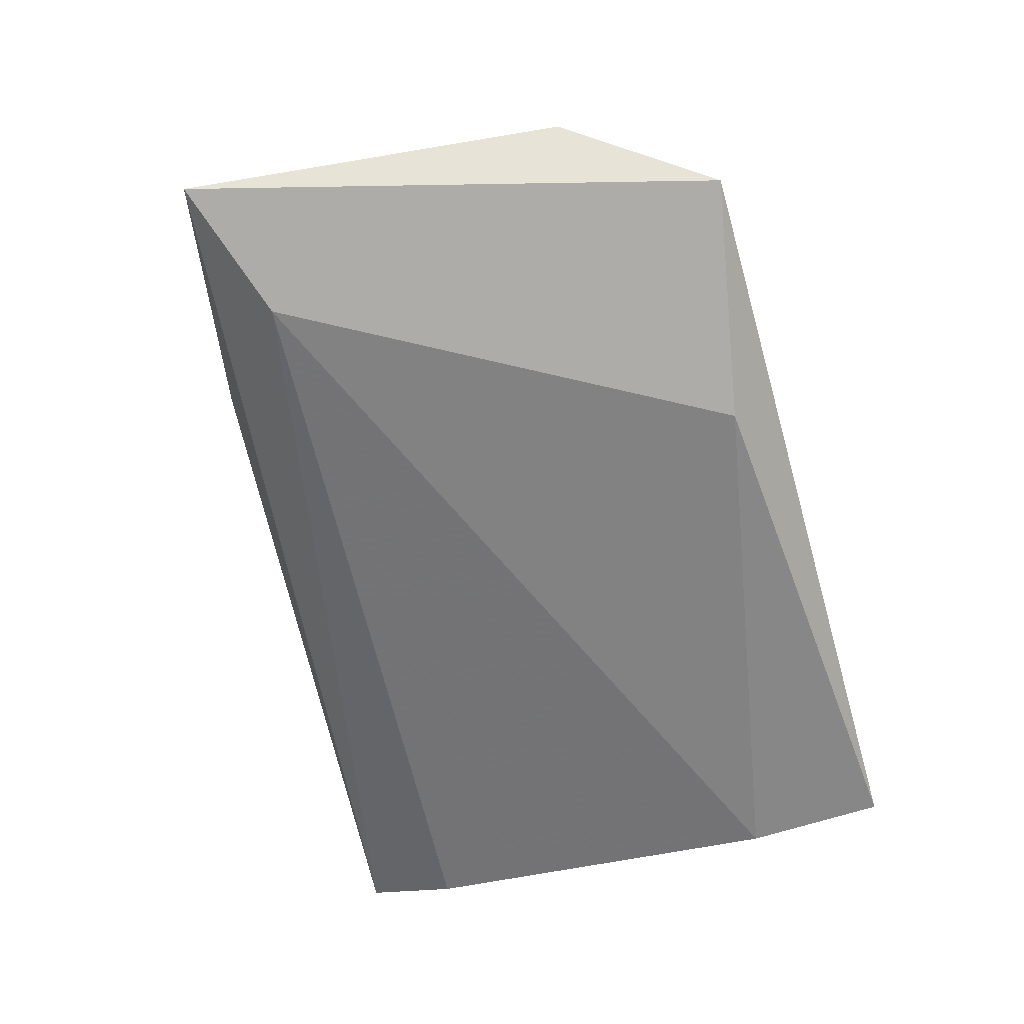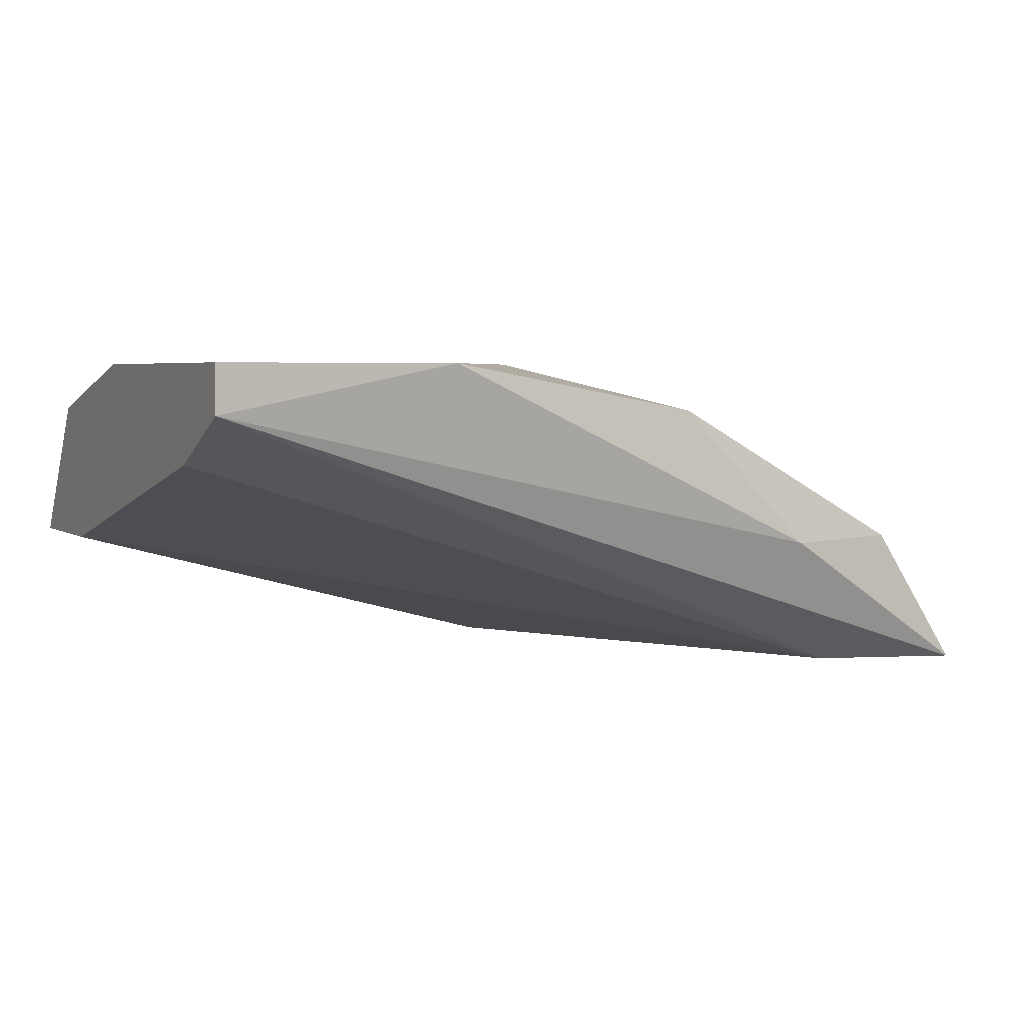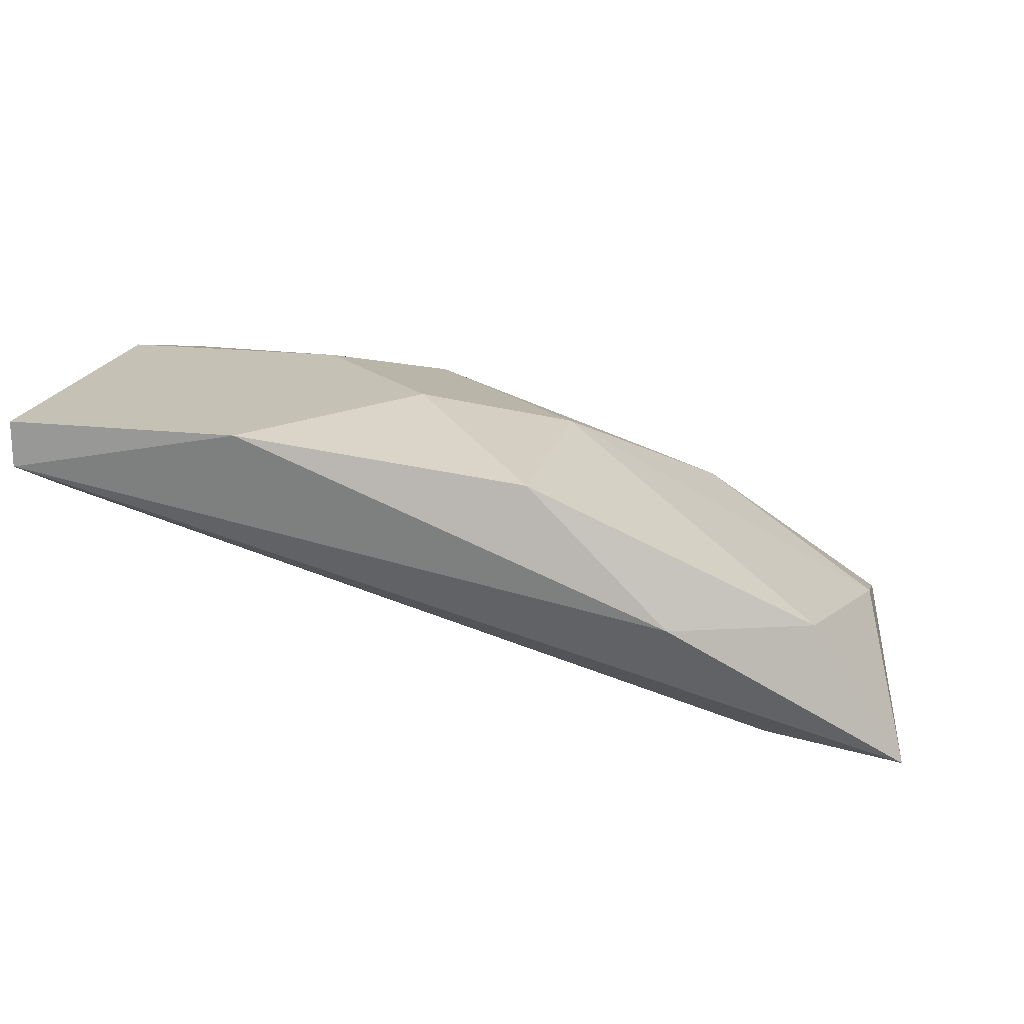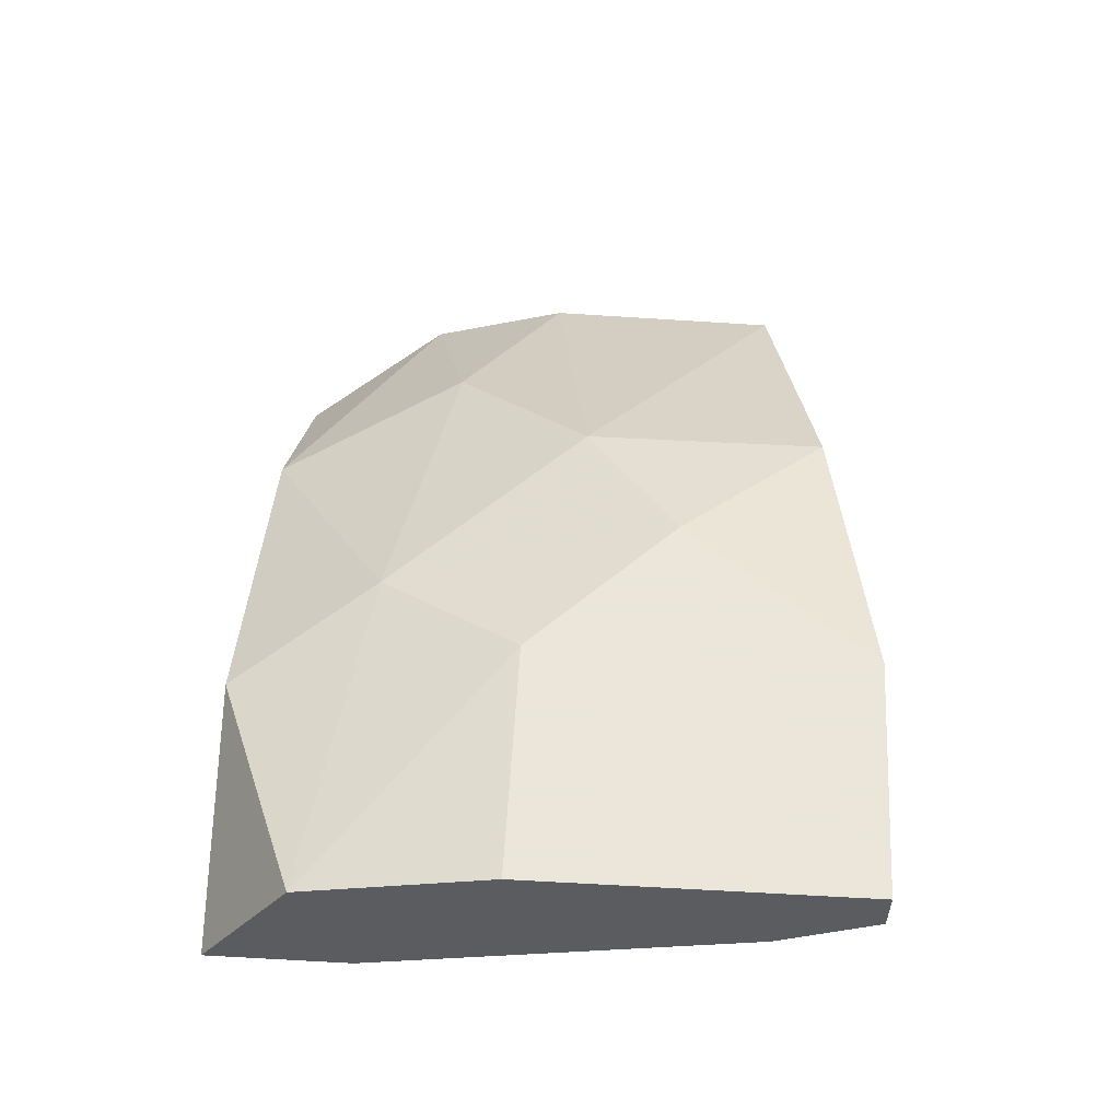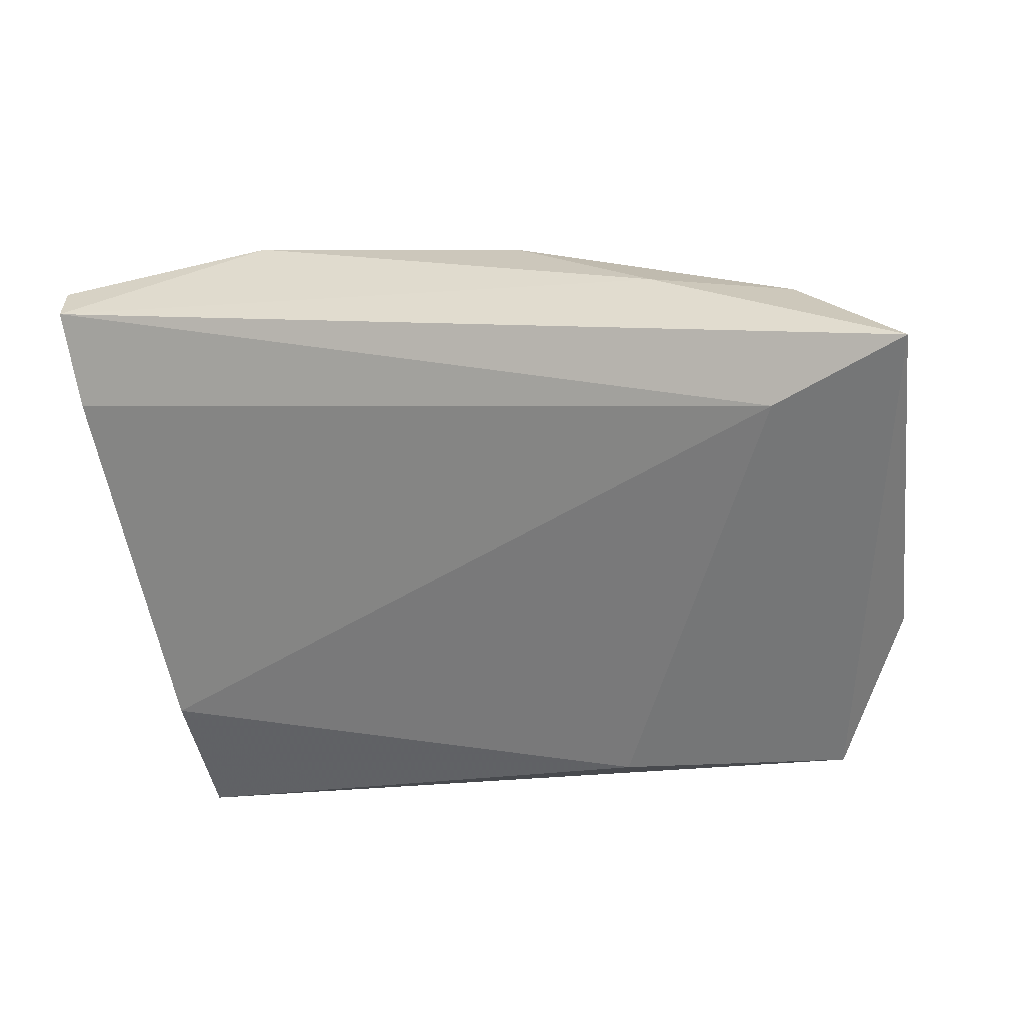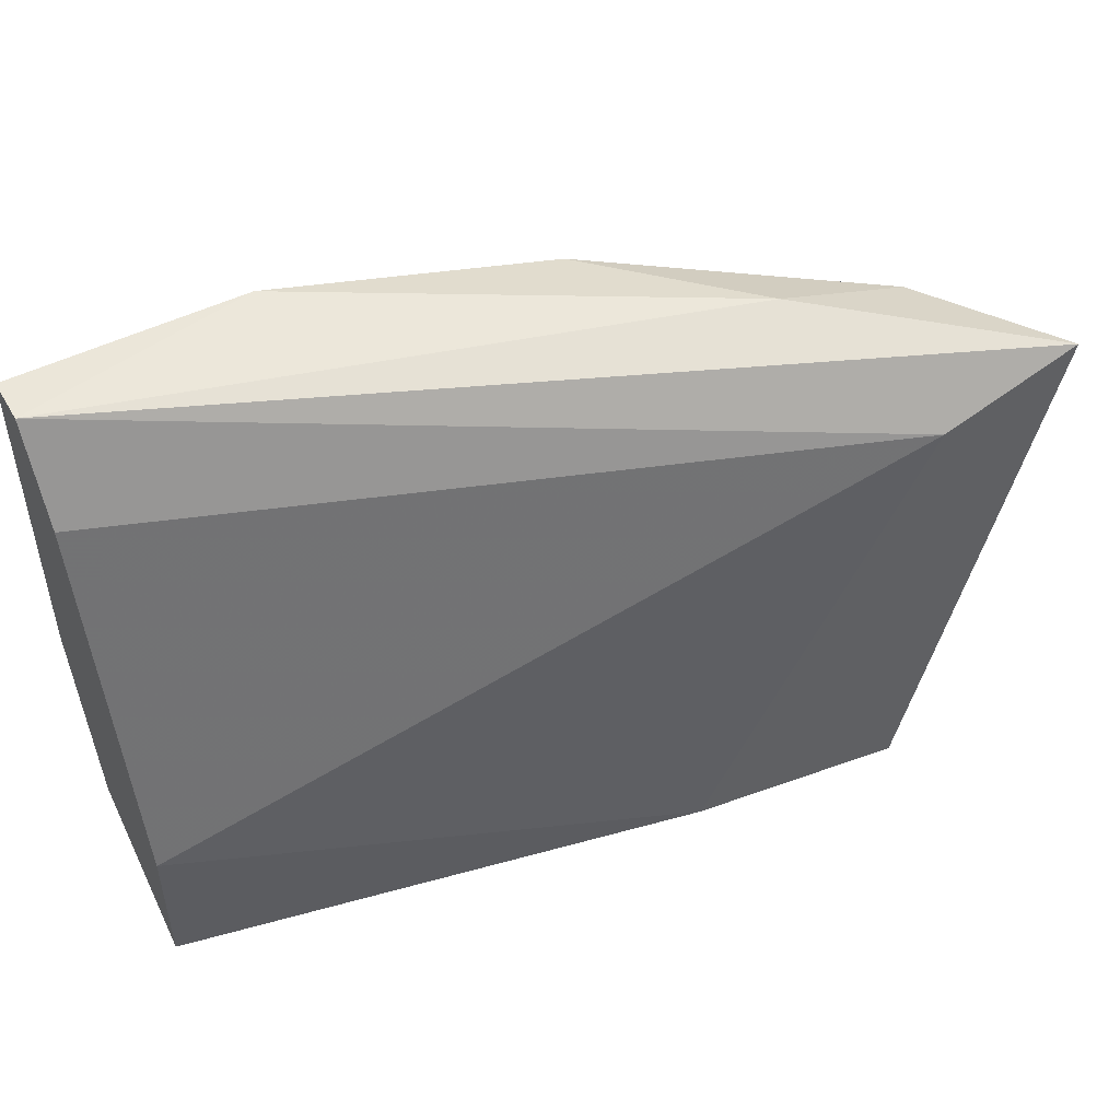
<metadata>
{"format":"obj","ext":"obj","renderer":"f3d","projection":"perspective","resolution":1024,"background":"white","views":[{"elev":-76.8,"azim":-73.8,"up":"+Z"},{"elev":4.0,"azim":153.1,"up":"+Z"},{"elev":18.7,"azim":-167.8,"up":"+Z"},{"elev":55.0,"azim":93.3,"up":"+Z"},{"elev":-56.7,"azim":-166.0,"up":"+Z"},{"elev":48.5,"azim":150.8,"up":"+Y"}]}
</metadata>
<code>
v -0.01163 0.04474 0.02958
v -0.01163 0.06119 0.03211
v -0.01163 0.05233 0.03211
v -0.02048 0.04474 0.02705
v -0.02808 0.04853 0.02452
v -0.02808 0.05233 0.02578
v -0.005301 0.04474 0.02705
v -0.005301 0.05865 0.02958
v -0.005301 0.06119 0.03084
v -0.005301 0.06119 0.03211
v -0.005301 0.04853 0.02705
v -0.005301 0.05233 0.03211
v -0.005301 0.04727 0.03084
v -0.02555 0.04474 0.02325
v -0.02555 0.05739 0.02325
v -0.01416 0.04853 0.03084
v -0.02935 0.05865 0.02325
v -0.02681 0.05865 0.02705
v -0.01543 0.05613 0.03211
v -0.01922 0.05359 0.03084
v -0.01922 0.05992 0.03084
v -0.01922 0.046 0.02325
v -0.02302 0.0498 0.02831
v -0.02302 0.05992 0.02705
f 21 2 24
f 9 10 7
f 7 10 13
f 7 4 14
f 17 9 15
f 14 17 15
f 18 17 6
f 7 14 22
f 14 15 22
f 22 15 11
f 9 7 11
f 7 22 11
f 10 9 2
f 19 10 2
f 18 6 20
f 4 7 1
f 7 13 1
f 10 19 3
f 15 9 8
f 11 15 8
f 9 11 8
f 19 2 21
f 20 19 21
f 18 20 21
f 14 4 5
f 17 14 5
f 6 17 5
f 19 20 16
f 4 1 16
f 1 13 16
f 3 19 16
f 13 3 16
f 20 6 23
f 5 4 23
f 6 5 23
f 4 16 23
f 16 20 23
f 13 10 12
f 10 3 12
f 3 13 12
f 9 17 24
f 17 18 24
f 2 9 24
f 18 21 24

</code>
